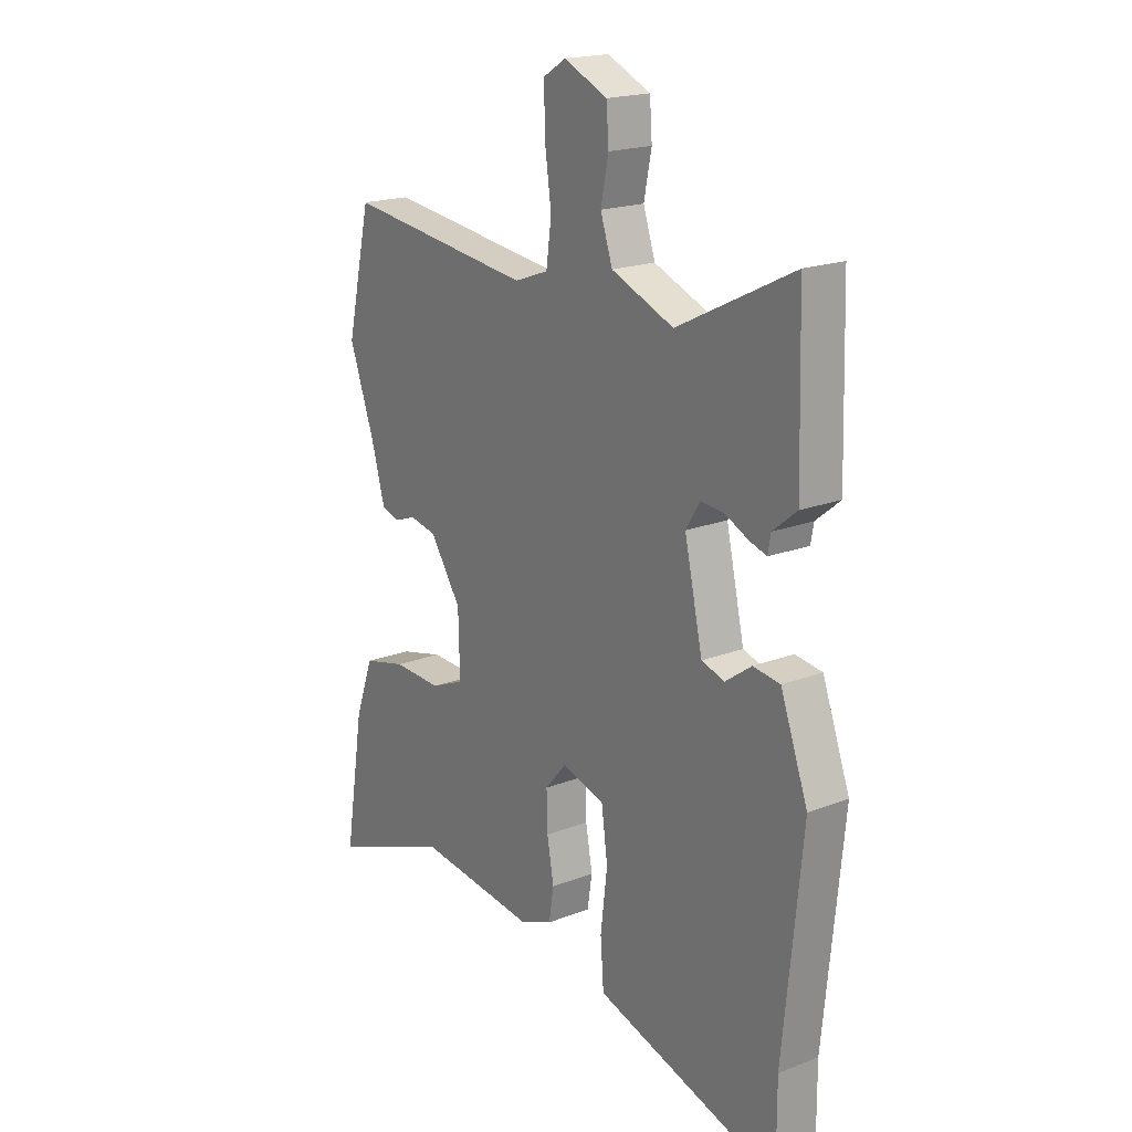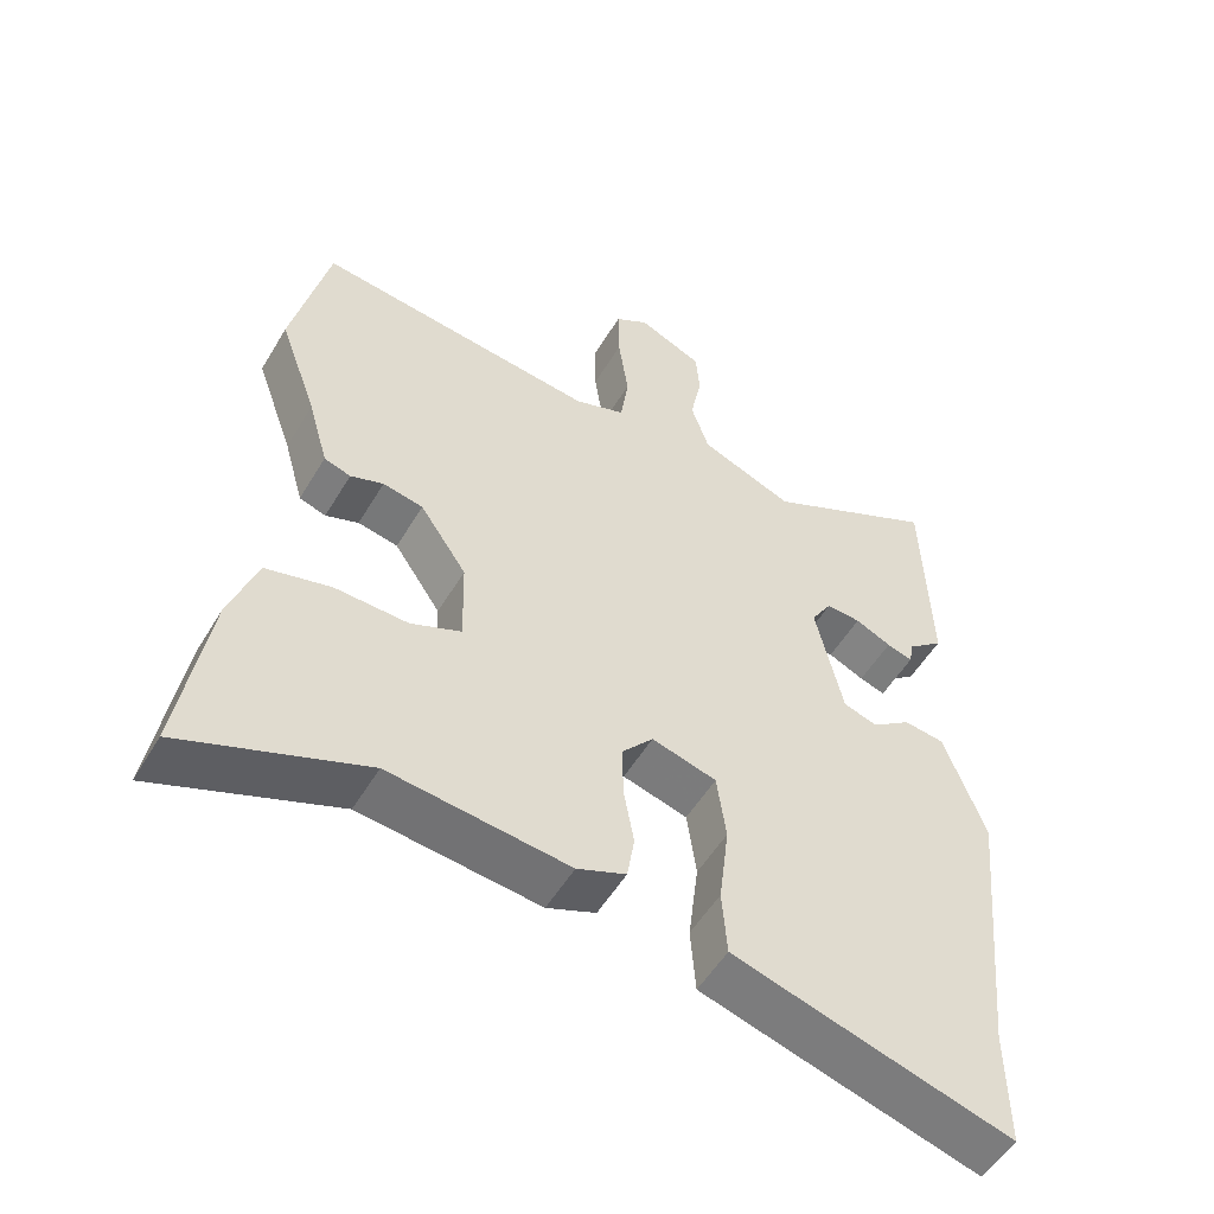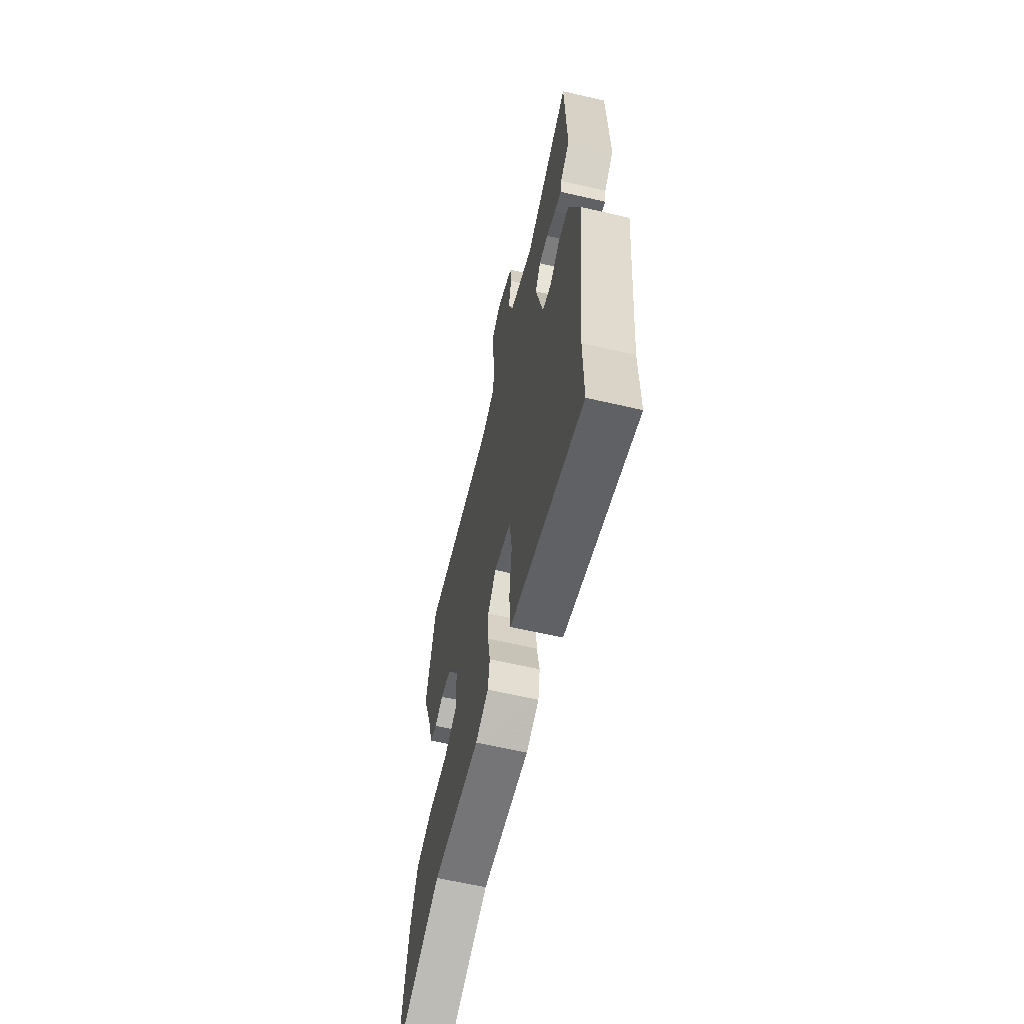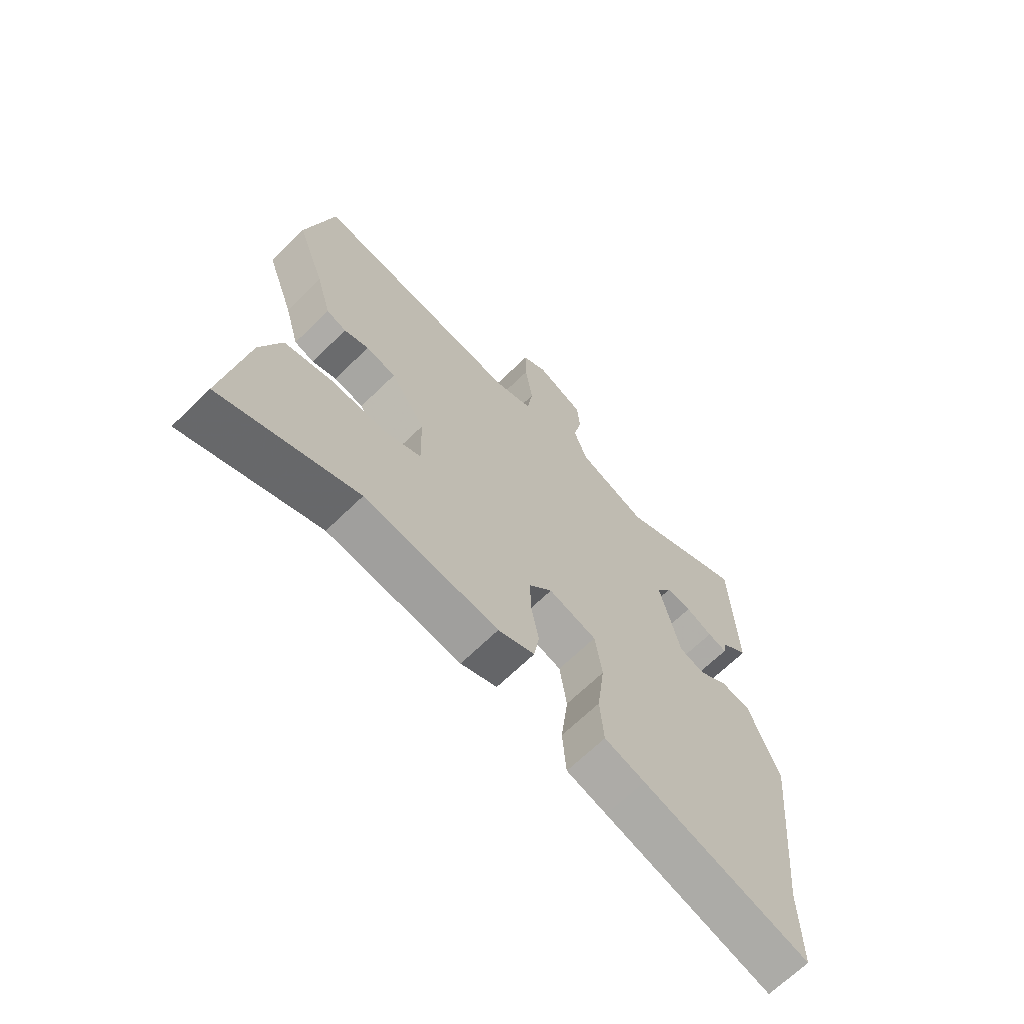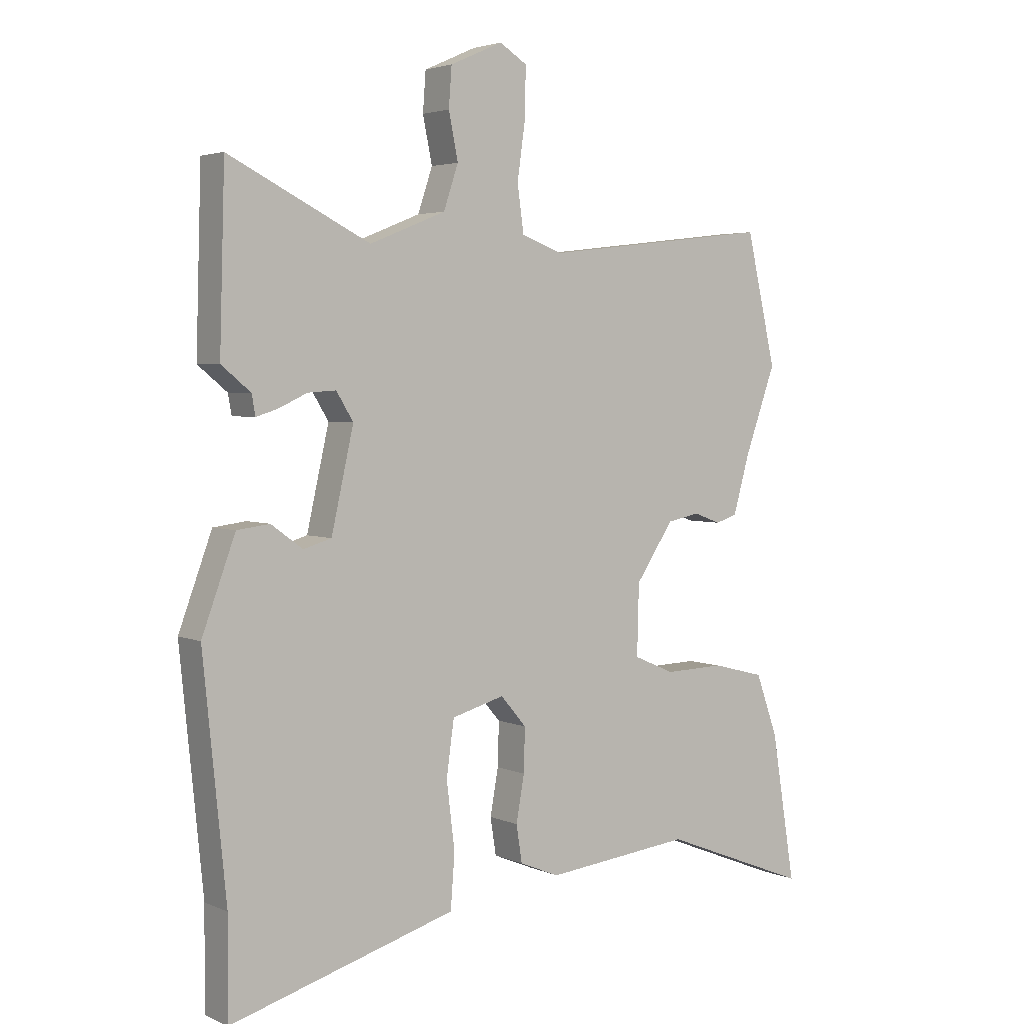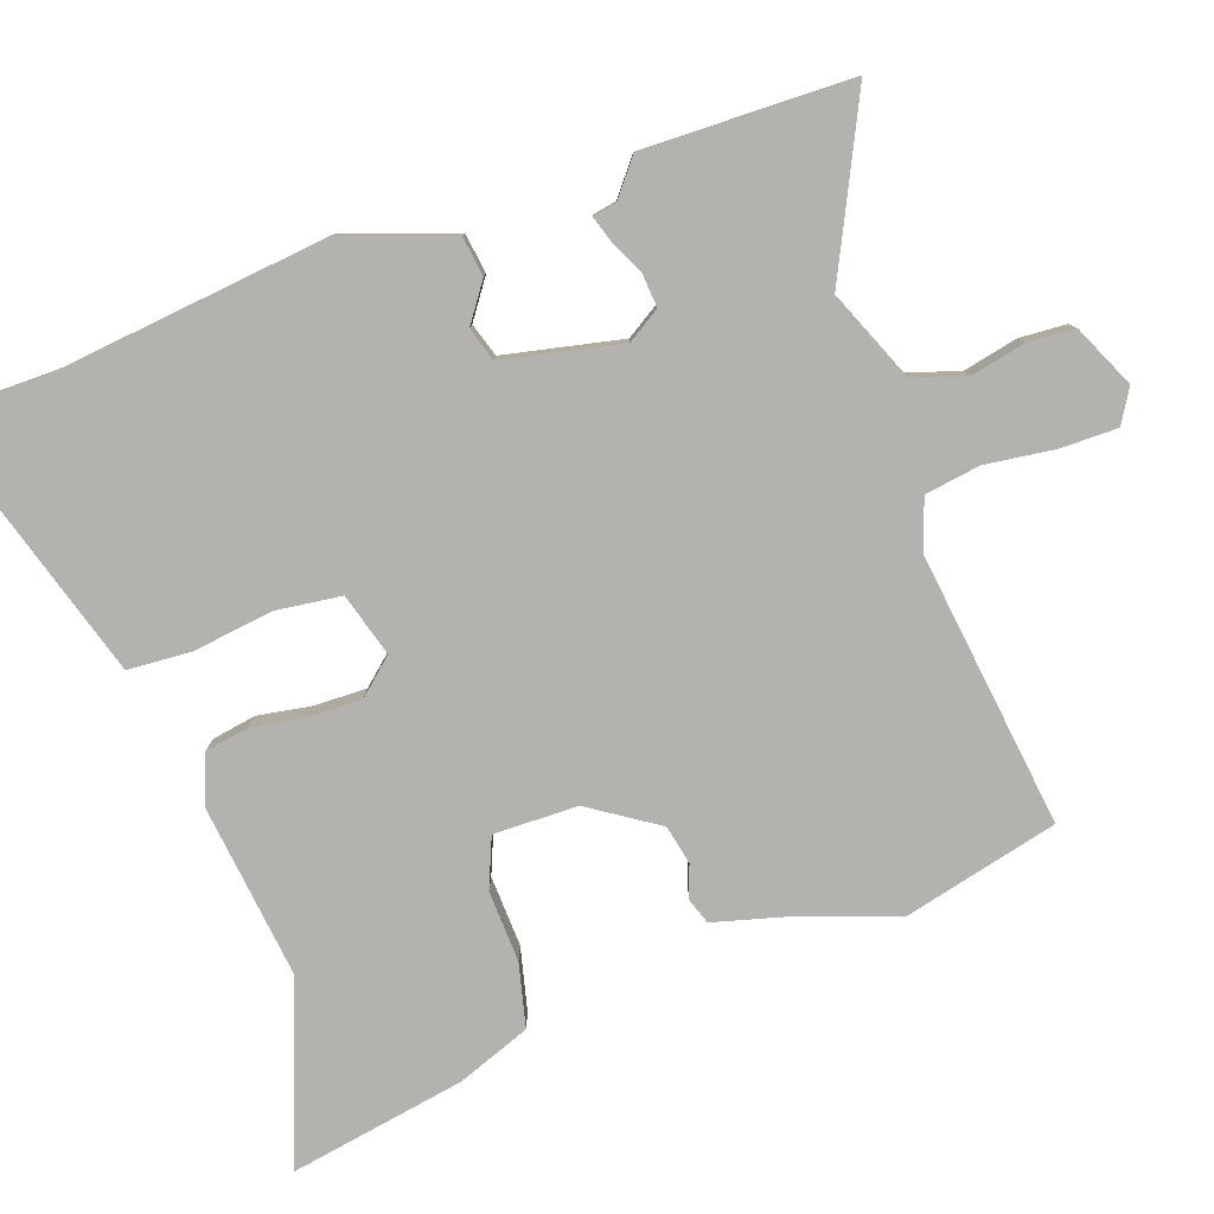
<metadata>
{"format":"obj","ext":"obj","renderer":"f3d","projection":"perspective","resolution":1024,"background":"white","views":[{"elev":19.3,"azim":-125.8,"up":"+Z"},{"elev":-53.2,"azim":149.8,"up":"+Z"},{"elev":-62.7,"azim":-103.2,"up":"+Z"},{"elev":-67.7,"azim":134.3,"up":"+Z"},{"elev":3.6,"azim":-35.8,"up":"+Z"},{"elev":-79.8,"azim":-69.9,"up":"+Y"}]}
</metadata>
<code>
v 0.486 0.07 0.561
v 0.537 0.07 0.34
v 0.484 0.07 0.193
v 0.456 0.07 0.094
v 0.419 0.07 0.082
v 0.373 0.07 0.099
v 0.317 0.07 0.088
v 0.252 0.07 -0.008
v 0.249 0.07 -0.128
v 0.319 0.07 -0.158
v 0.421 0.07 -0.155
v 0.511 0.07 -0.178
v 0.549 0.07 -0.283
v 0.59 0.07 -0.535
v 0.337 0.07 -0.436
v 0.087 0.07 -0.463
v 0.019 0.07 -0.435
v 0.009 0.07 -0.372
v 0.023 0.07 -0.294
v 0.025 0.07 -0.22
v -0.019 0.07 -0.169
v -0.109 0.07 -0.194
v -0.122 0.07 -0.287
v -0.108 0.07 -0.401
v -0.115 0.07 -0.492
v -0.19 0.07 -0.514
v -0.501 0.07 -0.604
v -0.5 0.07 -0.438
v -0.539 0.07 -0.047
v -0.482 0.07 0.107
v -0.426 0.07 0.114
v -0.372 0.07 0.075
v -0.324 0.07 0.089
v -0.286 0.07 0.257
v -0.315 0.07 0.304
v -0.363 0.07 0.301
v -0.413 0.07 0.278
v -0.449 0.07 0.267
v -0.455 0.07 0.301
v -0.505 0.07 0.342
v -0.496 0.07 0.638
v -0.255 0.07 0.518
v -0.125 0.07 0.57
v -0.1 0.07 0.644
v -0.116 0.07 0.722
v -0.111 0.07 0.789
v -0.021 0.07 0.829
v 0.026 0.07 0.8
v 0.025 0.07 0.719
v 0.011 0.07 0.62
v 0.022 0.07 0.541
v 0.093 0.07 0.515
v 0.486 0 0.561
v 0.537 0 0.34
v 0.484 0 0.193
v 0.456 0 0.094
v 0.419 0 0.082
v 0.373 0 0.099
v 0.317 0 0.088
v 0.252 0 -0.008
v 0.249 0 -0.128
v 0.319 0 -0.158
v 0.421 0 -0.155
v 0.511 0 -0.178
v 0.549 0 -0.283
v 0.59 0 -0.535
v 0.337 0 -0.436
v 0.087 0 -0.463
v 0.019 0 -0.435
v 0.009 0 -0.372
v 0.023 0 -0.294
v 0.025 0 -0.22
v -0.019 0 -0.169
v -0.109 0 -0.194
v -0.122 0 -0.287
v -0.108 0 -0.401
v -0.115 0 -0.492
v -0.19 0 -0.514
v -0.501 0 -0.604
v -0.5 0 -0.438
v -0.539 0 -0.047
v -0.482 0 0.107
v -0.426 0 0.114
v -0.372 0 0.075
v -0.324 0 0.089
v -0.286 0 0.257
v -0.315 0 0.304
v -0.363 0 0.301
v -0.413 0 0.278
v -0.449 0 0.267
v -0.455 0 0.301
v -0.505 0 0.342
v -0.496 0 0.638
v -0.255 0 0.518
v -0.125 0 0.57
v -0.1 0 0.644
v -0.116 0 0.722
v -0.111 0 0.789
v -0.021 0 0.829
v 0.026 0 0.8
v 0.025 0 0.719
v 0.011 0 0.62
v 0.022 0 0.541
v 0.093 0 0.515
f 47 48 49 50
f 47 50 51
f 44 45 46 47
f 43 44 47 51
f 42 43 51 52
f 39 40 41 42
f 36 37 38 39
f 35 36 39 42
f 34 35 42 52
f 29 30 31 32
f 28 29 32 33
f 27 28 33
f 26 27 33
f 23 24 25 26
f 22 23 26 33
f 21 22 33 34
f 16 17 18 19
f 15 16 19 20
f 10 11 12 13
f 9 10 13 14
f 3 4 5 6
f 3 6 7
f 2 3 7
f 1 2 7
f 52 1 7 8
f 9 14 15 20
f 20 21 34 52
f 8 9 20 52
f 102 101 100 99
f 103 102 99
f 99 98 97 96
f 103 99 96 95
f 104 103 95 94
f 94 93 92 91
f 91 90 89 88
f 94 91 88 87
f 104 94 87 86
f 84 83 82 81
f 85 84 81 80
f 85 80 79
f 85 79 78
f 78 77 76 75
f 85 78 75 74
f 86 85 74 73
f 71 70 69 68
f 72 71 68 67
f 65 64 63 62
f 66 65 62 61
f 58 57 56 55
f 59 58 55
f 59 55 54
f 59 54 53
f 60 59 53 104
f 72 67 66 61
f 104 86 73 72
f 104 72 61 60
f 1 53 54 2
f 2 54 55 3
f 3 55 56 4
f 4 56 57 5
f 5 57 58 6
f 6 58 59 7
f 7 59 60 8
f 8 60 61 9
f 9 61 62 10
f 10 62 63 11
f 11 63 64 12
f 12 64 65 13
f 13 65 66 14
f 14 66 67 15
f 15 67 68 16
f 16 68 69 17
f 17 69 70 18
f 18 70 71 19
f 19 71 72 20
f 20 72 73 21
f 21 73 74 22
f 22 74 75 23
f 23 75 76 24
f 24 76 77 25
f 25 77 78 26
f 26 78 79 27
f 27 79 80 28
f 28 80 81 29
f 29 81 82 30
f 30 82 83 31
f 31 83 84 32
f 32 84 85 33
f 33 85 86 34
f 34 86 87 35
f 35 87 88 36
f 36 88 89 37
f 37 89 90 38
f 38 90 91 39
f 39 91 92 40
f 40 92 93 41
f 41 93 94 42
f 42 94 95 43
f 43 95 96 44
f 44 96 97 45
f 45 97 98 46
f 46 98 99 47
f 47 99 100 48
f 48 100 101 49
f 49 101 102 50
f 50 102 103 51
f 51 103 104 52
f 52 104 53 1

</code>
